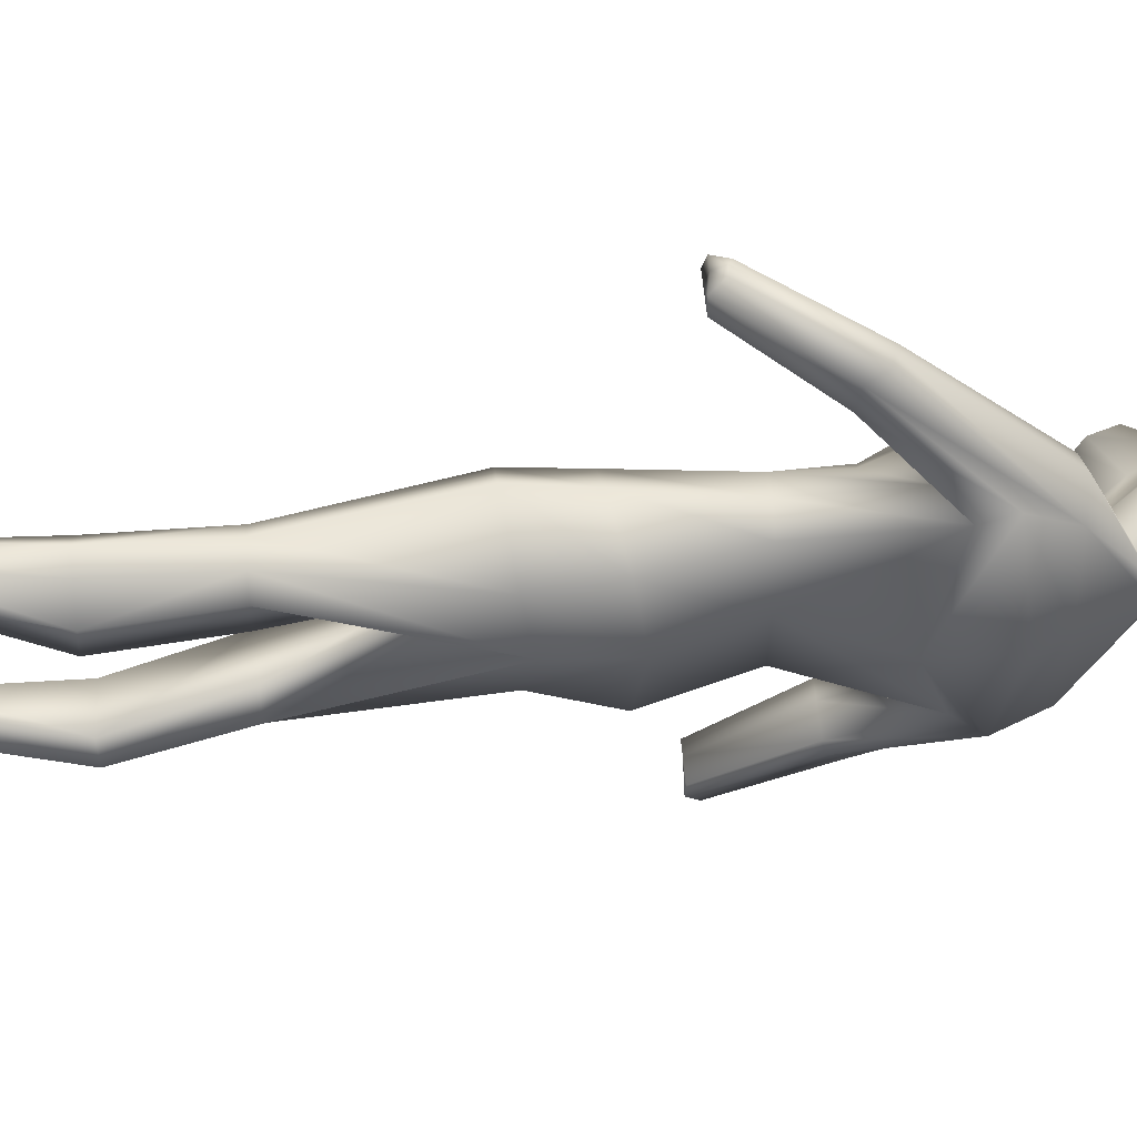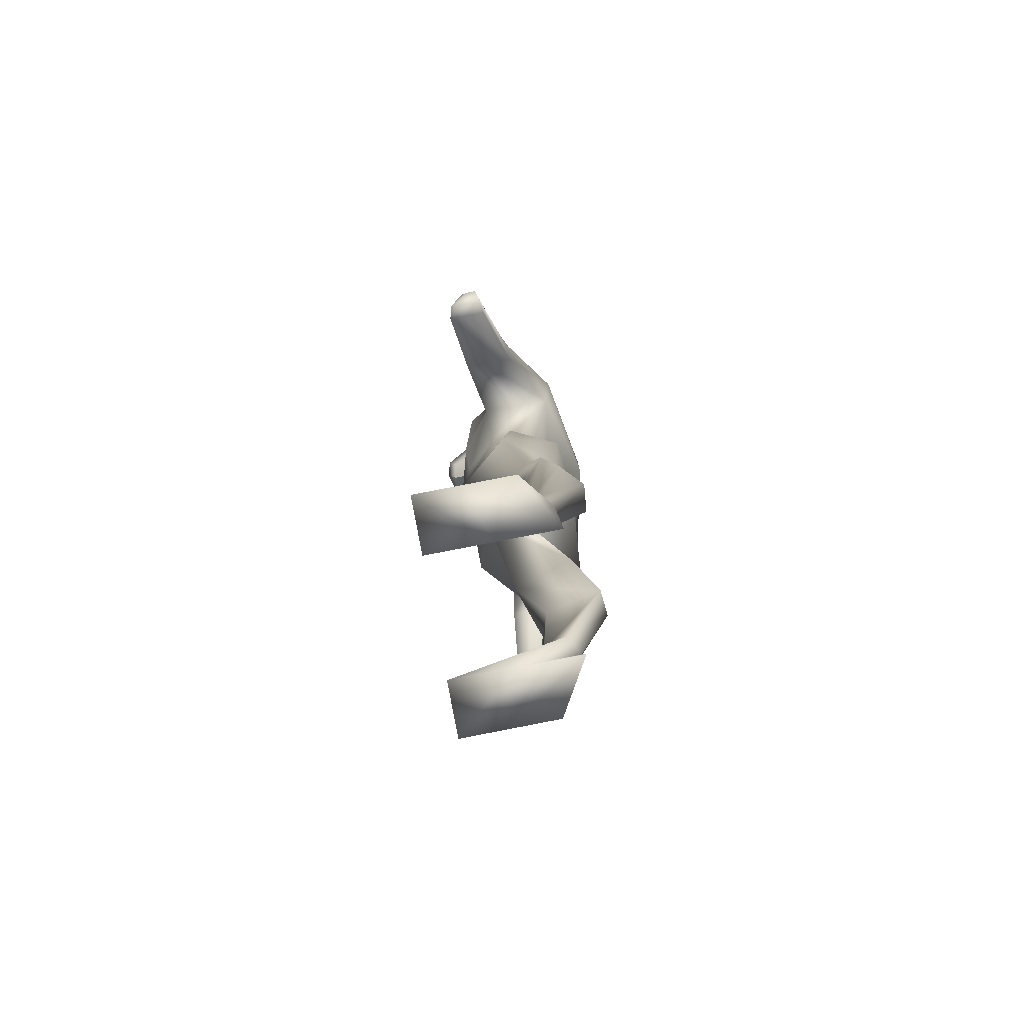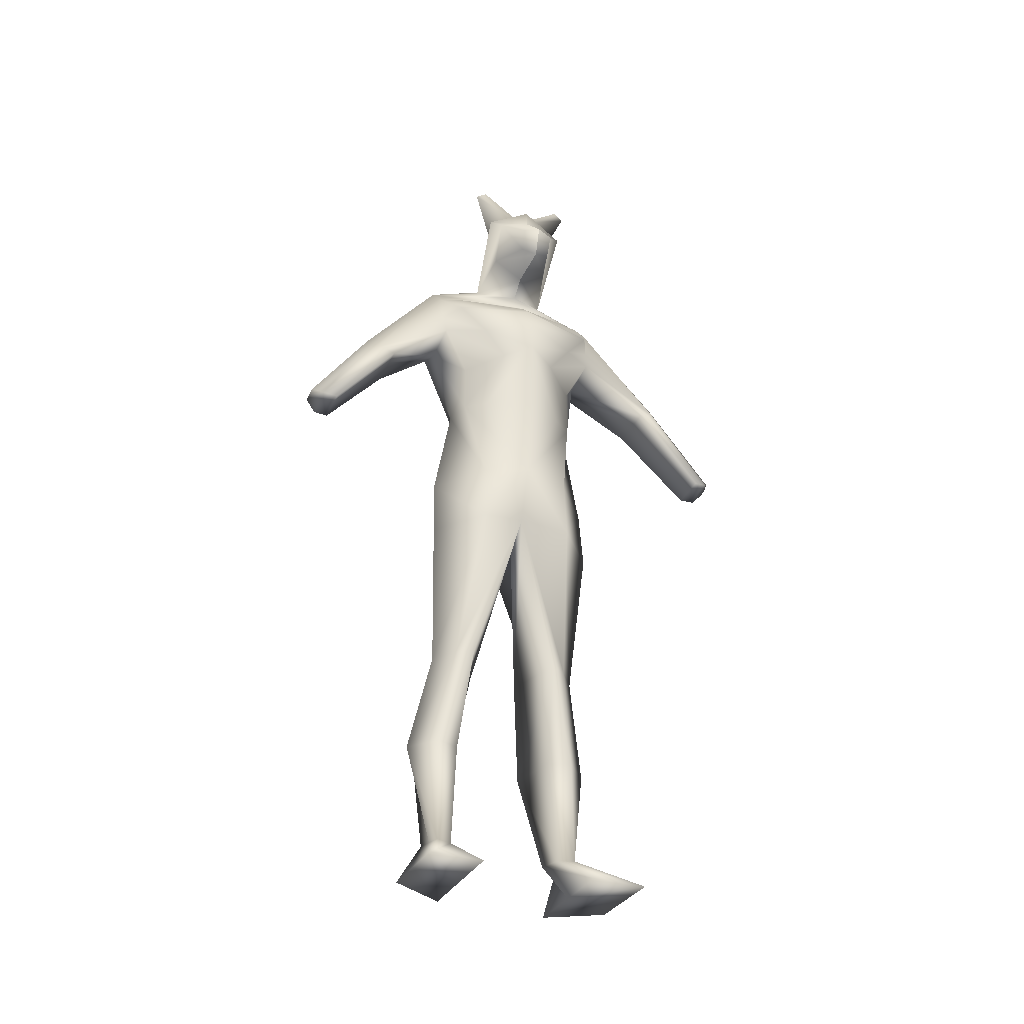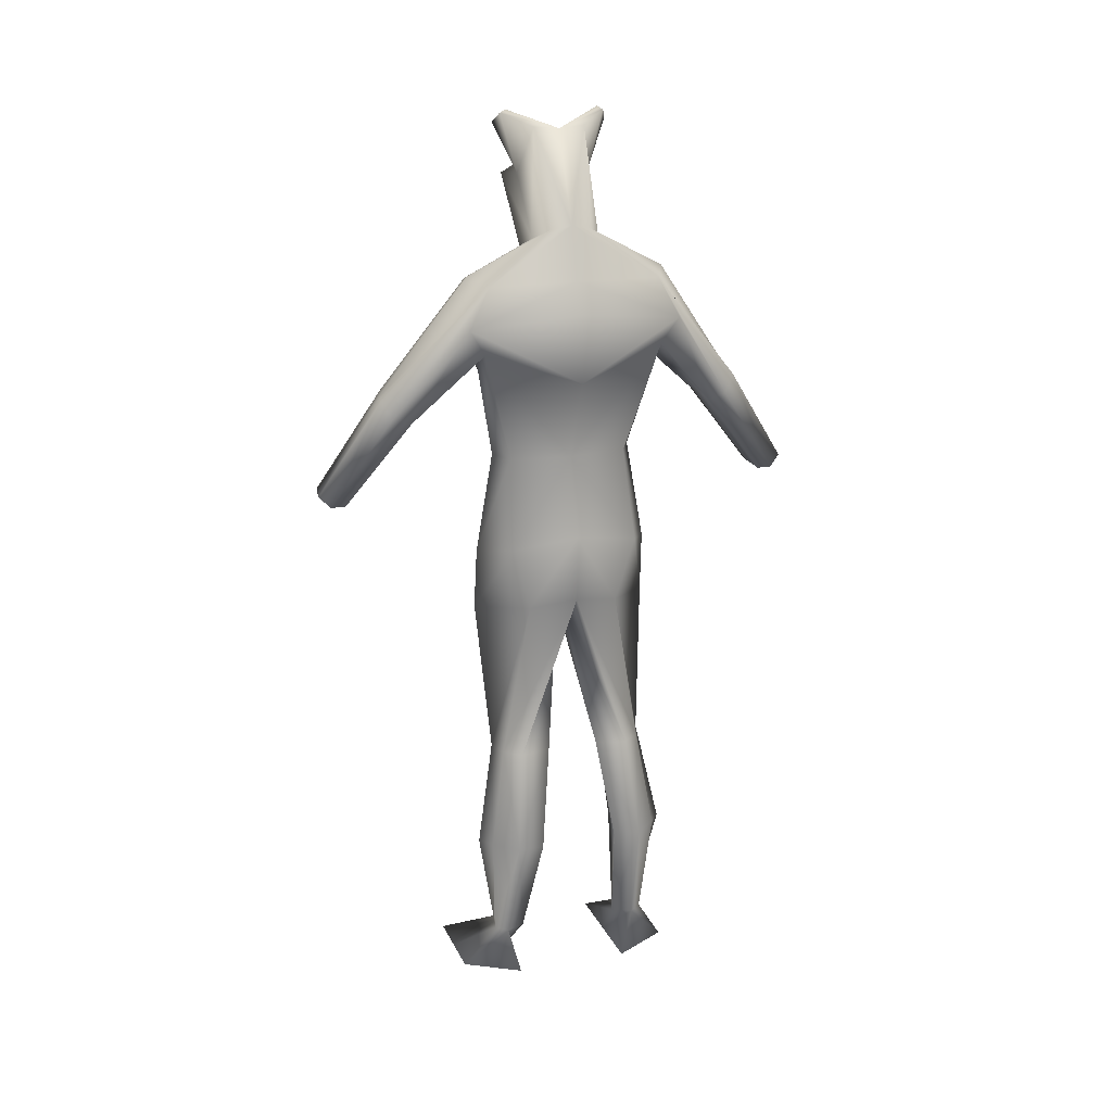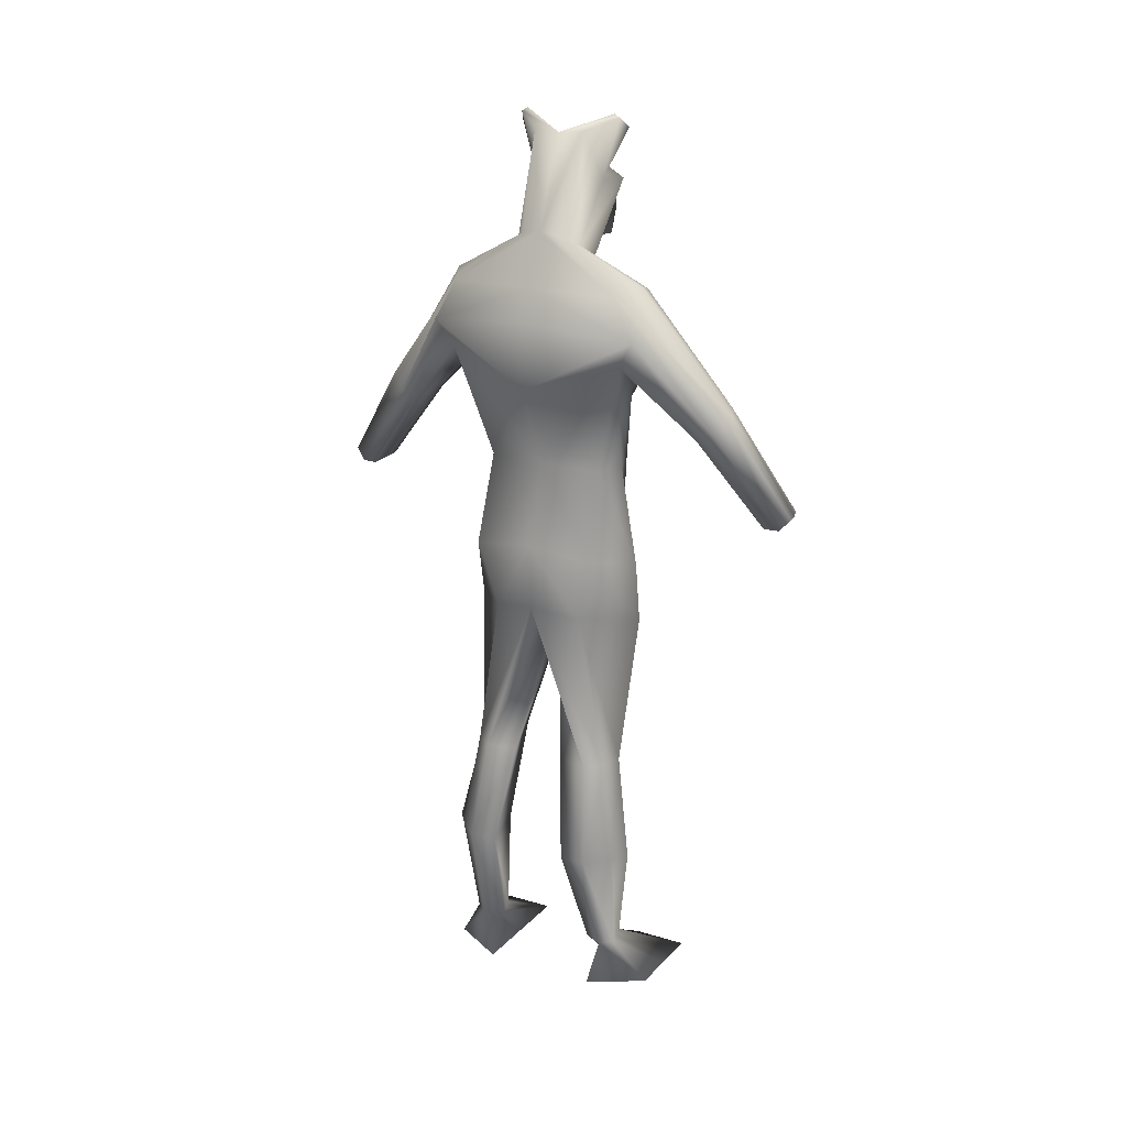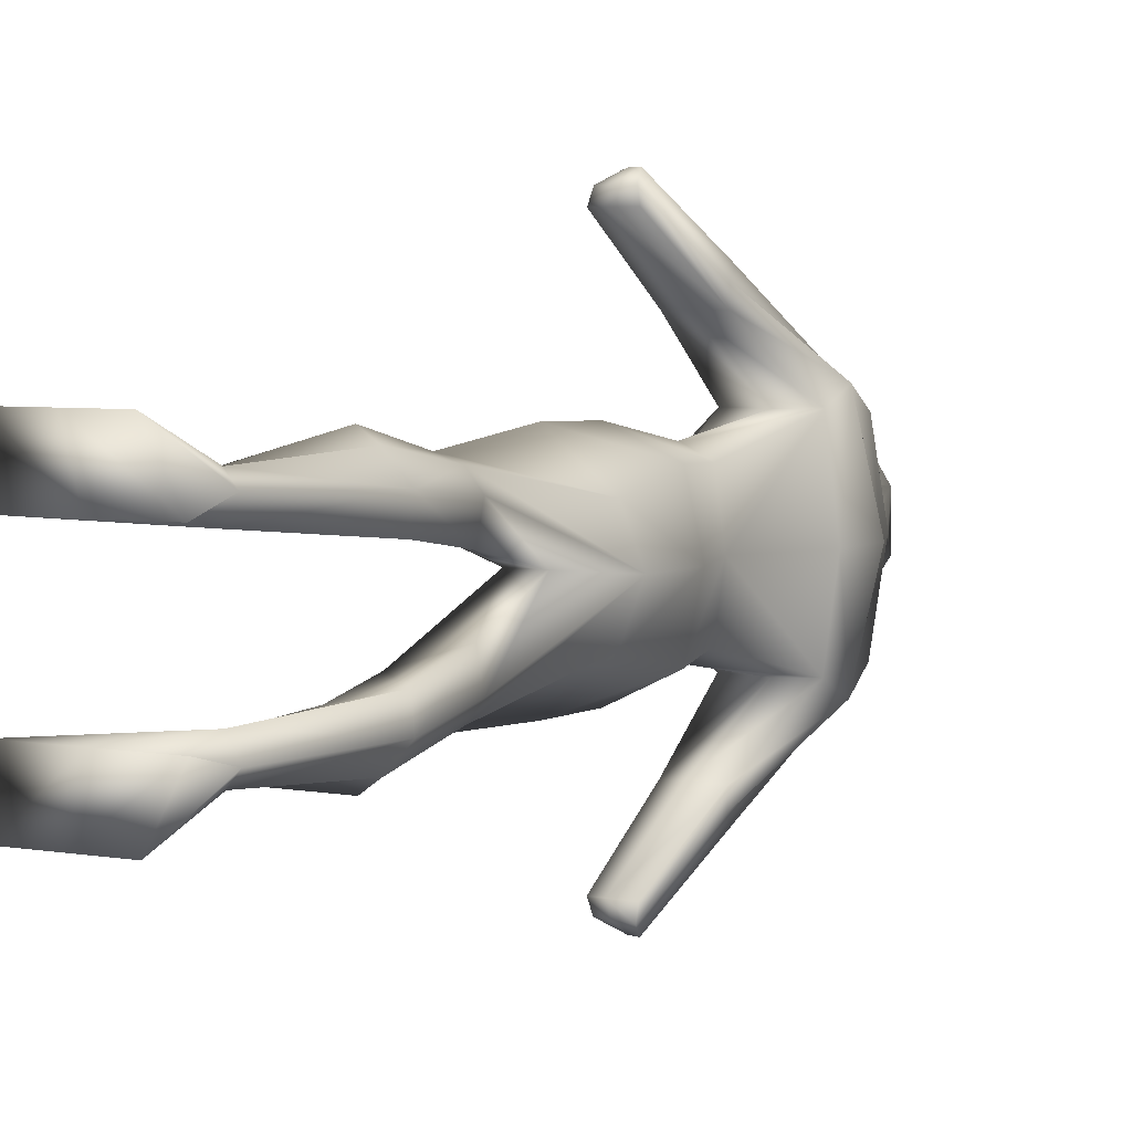
<metadata>
{"format":"obj","ext":"obj","renderer":"f3d","projection":"perspective","resolution":1024,"background":"white","views":[{"elev":49.9,"azim":86.0,"up":"+Z"},{"elev":-79.7,"azim":10.4,"up":"+Y"},{"elev":-33.9,"azim":-112.4,"up":"+Y"},{"elev":19.4,"azim":72.4,"up":"+Y"},{"elev":21.0,"azim":117.9,"up":"+Y"},{"elev":5.0,"azim":31.2,"up":"+Z"}]}
</metadata>
<code>
o Cube
v -0.233 -0.9137 -2.267
v -0.8124 -0.9461 -2.267
v -0.3338 4.537 -2.798
v -0.6317 4.237 -2.682
v -0.1075 3.969 -2.835
v -0.2986 3.809 -2.708
v -0.01702 3.671 -2.431
v -0.3027 3.678 -2.356
v -0.1604 2.577 -2.592
v -0.4732 2.577 -2.562
v -0.08435 0.6699 -2.507
v -0.3595 0.6699 -2.571
v -0.04318 -0.9137 -2.602
v -0.8124 -0.9461 -2.603
v -0.004369 0.6699 -2.608
v -0.4198 0.6699 -2.676
v -0.02736 3.266 -2.403
v -0.4881 3.214 -2.403
v 0.001185 2.046 -2.567
v -0.6238 1.96 -2.663
v -0.04365 1.641 -2.674
v -0.6559 1.581 -2.661
v 0.01411 3.426 -2.304
v -0.4231 3.543 -2.377
v -0.01431 0.06475 -2.412
v -0.2876 0.05239 -2.498
v 0.1164 0.06475 -2.551
v -0.2404 0.05239 -2.637
v -0.135 -0.6145 -2.451
v -0.3068 -0.624 -2.495
v -0.07293 -0.6145 -2.526
v -0.2731 -0.624 -2.596
v -0.5227 -0.9299 -2.267
v -0.464 4.253 -2.733
v -0.209 3.906 -2.748
v -0.2024 3.706 -2.347
v -0.3081 2.577 -2.516
v -0.2109 0.6699 -2.464
v -0.4278 -0.9299 -2.602
v -0.2215 3.173 -2.403
v -0.3046 1.96 -2.408
v -0.3469 1.581 -2.4
v -0.04056 0.6699 -2.795
v -0.1073 0.05857 -2.345
v 0.1008 0.05857 -2.713
v -0.2209 -0.6193 -2.473
v -0.1356 -0.6193 -2.644
v -0.2782 2.971 -1.824
v -0.4029 3.002 -1.844
v -0.2334 2.833 -2.003
v -0.5472 2.833 -2.003
v -0.2477 2.86 -1.884
v -0.5216 2.885 -1.9
v -0.3566 2.979 -1.829
v -0.4331 2.833 -2.003
v -0.5689 2.577 -2.687
v -0.4683 2.907 -2.562
v -0.6844 3.132 -2.637
v -0.4511 3.359 -2.39
v -0.5387 3.487 -2.509
v -0.6793 2.954 -2.774
v -0.6127 3.349 -2.469
v -0.379 2.383 -1.446
v -0.4731 2.409 -1.454
v -0.3452 2.315 -1.602
v -0.5819 2.315 -1.602
v -0.356 2.312 -1.51
v -0.5626 2.334 -1.517
v -0.4381 2.389 -1.448
v -0.4958 2.315 -1.602
v -0.4845 2.334 -1.517
v -0.4753 4.607 -2.633
v -0.4837 4.627 -2.668
v -0.5399 4.55 -2.601
v -0.5558 4.586 -2.669
v -0.8811 4 -2.852
v -0.8309 3.86 -2.856
v -0.5402 3.952 -2.762
v -0.6707 4.2 -2.756
v -0.233 -0.9137 -3.64
v -0.8124 -0.9461 -3.64
v -0.3338 4.537 -3.109
v -0.6317 4.237 -3.225
v -0.1075 3.969 -3.072
v -0.2986 3.809 -3.199
v -0.01702 3.671 -3.476
v -0.3027 3.678 -3.551
v -0.1604 2.577 -3.315
v -0.4732 2.577 -3.346
v -0.08435 0.6699 -3.4
v -0.3595 0.6699 -3.336
v -0.04318 -0.9137 -3.305
v -0.8124 -0.9461 -3.304
v -0.3281 4.524 -2.954
v -0.6776 4.378 -2.954
v -0.08579 3.992 -2.954
v -0.4415 3.734 -2.954
v 0.03014 3.683 -2.954
v -0.3983 3.683 -2.954
v -0.1079 2.577 -2.954
v -0.7477 2.577 -2.954
v -0.004369 0.6699 -3.299
v -0.4198 0.6699 -3.231
v -0.02736 3.266 -3.504
v -0.4881 3.214 -3.504
v 0.1331 3.092 -2.954
v -0.7613 3.236 -2.954
v 0.001185 2.046 -3.34
v -0.6238 1.96 -3.244
v 0.05744 2.107 -2.954
v -0.6775 2.017 -2.954
v 0.03796 1.698 -2.954
v -0.561 1.666 -2.954
v -0.04365 1.641 -3.233
v -0.6559 1.581 -3.246
v 0.01411 3.426 -3.604
v -0.4231 3.543 -3.53
v 0.1318 3.502 -2.954
v -0.626 3.476 -2.954
v -0.01431 0.06475 -3.495
v -0.2876 0.05239 -3.409
v 0.1164 0.06475 -3.356
v -0.2404 0.05239 -3.27
v -0.135 -0.6145 -3.456
v -0.3068 -0.624 -3.412
v -0.07293 -0.6145 -3.381
v -0.2731 -0.624 -3.311
v -0.5227 -0.9299 -3.64
v -0.464 4.253 -3.174
v -0.209 3.906 -3.159
v -0.2024 3.706 -3.56
v -0.3081 2.577 -3.391
v -0.2109 0.6699 -3.443
v -0.4278 -0.9299 -3.305
v -0.5443 4.403 -2.954
v -0.2215 3.173 -3.504
v -0.3046 1.96 -3.499
v -0.3469 1.581 -3.507
v -0.04056 0.6699 -3.112
v -0.3569 1.666 -2.954
v -0.1073 0.05857 -3.563
v 0.1008 0.05857 -3.195
v -0.2209 -0.6193 -3.434
v -0.1356 -0.6193 -3.263
v -0.2782 2.971 -4.083
v -0.4029 3.002 -4.063
v -0.2334 2.833 -3.904
v -0.5472 2.833 -3.904
v -0.2477 2.86 -4.023
v -0.5216 2.885 -4.007
v -0.3566 2.979 -4.078
v -0.4331 2.833 -3.904
v -0.5689 2.577 -3.22
v -0.7686 3.024 -2.954
v -0.4683 2.907 -3.345
v -0.6844 3.132 -3.27
v -0.4511 3.359 -3.517
v -0.7292 3.367 -2.954
v -0.5387 3.487 -3.398
v -0.6793 2.954 -3.133
v -0.6127 3.349 -3.438
v -0.379 2.383 -4.461
v -0.4731 2.409 -4.453
v -0.3452 2.315 -4.305
v -0.5819 2.315 -4.305
v -0.356 2.312 -4.397
v -0.5626 2.334 -4.39
v -0.4381 2.389 -4.459
v -0.4958 2.315 -4.305
v -0.4845 2.334 -4.39
v -0.4753 4.607 -3.275
v -0.4837 4.627 -3.239
v -0.5399 4.55 -3.306
v -0.5558 4.586 -3.238
v -0.8811 4 -3.055
v -0.8309 3.86 -3.051
v -0.9124 4.022 -2.954
v -0.8495 3.83 -2.954
v -0.6856 4.266 -2.954
v -0.5529 3.826 -2.954
v -0.5402 3.952 -3.145
v -0.6707 4.2 -3.151
f 39 33 2
f 135 95 34
f 96 94 3
f 35 34 4
f 98 96 7
f 36 35 8
f 118 98 23
f 17 23 50
f 110 100 19
f 41 37 20
f 27 15 11
f 44 38 12
f 8 6 97
f 60 99 119
f 111 56 101
f 26 12 16
f 100 106 17
f 40 18 57
f 61 58 154
f 112 110 21
f 42 41 22
f 22 20 111
f 15 112 11
f 38 42 22
f 12 22 113
f 45 43 27
f 43 16 113
f 106 118 23
f 53 18 51
f 62 60 119
f 31 27 29
f 46 44 30
f 30 26 28
f 47 45 27
f 13 31 1
f 33 46 2
f 2 30 32
f 39 47 31
f 13 1 33
f 135 34 74
f 5 3 35
f 7 5 36
f 7 36 54
f 19 9 41
f 25 11 38
f 9 17 37
f 21 19 42
f 11 21 38
f 28 16 45
f 15 43 140
f 40 17 55
f 29 25 46
f 32 28 45
f 1 29 33
f 14 32 47
f 50 52 67
f 53 51 68
f 48 54 69
f 55 50 70
f 18 40 51
f 8 24 53
f 23 7 52
f 36 8 49
f 56 61 154
f 10 57 61
f 57 18 61
f 58 62 107
f 18 59 58
f 59 24 62
f 71 69 68
f 70 71 66
f 67 63 71
f 65 67 70
f 51 55 66
f 49 53 68
f 52 48 67
f 54 49 69
f 73 75 74
f 34 3 72
f 94 135 75
f 3 94 72
f 77 76 177
f 180 78 178
f 79 179 177
f 78 79 77
f 97 6 180
f 4 95 179
f 6 4 79
f 134 93 81
f 135 129 95
f 96 84 82
f 130 85 83
f 98 86 96
f 131 87 130
f 118 116 98
f 104 147 116
f 110 108 100
f 137 109 132
f 122 120 90
f 141 121 91
f 179 177 178
f 87 99 97
f 159 119 99
f 111 101 153
f 121 123 103
f 100 88 104
f 136 155 105
f 160 154 156
f 112 114 110
f 138 115 137
f 115 113 111
f 102 90 112
f 133 91 115
f 91 103 113
f 142 122 139
f 139 140 113
f 106 104 116
f 150 148 105
f 161 158 119
f 126 124 122
f 143 125 141
f 125 127 123
f 144 126 122
f 92 80 126
f 128 81 143
f 81 93 127
f 134 92 126
f 92 134 128
f 135 174 173
f 84 130 82
f 86 131 84
f 86 145 151
f 108 137 88
f 120 141 133
f 88 132 104
f 114 138 108
f 90 133 114
f 123 142 103
f 102 112 140
f 136 152 104
f 124 143 120
f 127 144 142
f 80 128 124
f 93 134 144
f 147 164 166
f 150 167 148
f 145 162 168
f 152 169 147
f 105 148 136
f 87 146 150
f 116 149 86
f 131 151 146
f 153 101 154
f 89 153 160
f 155 160 105
f 156 107 161
f 105 156 157
f 157 161 117
f 170 167 168
f 169 165 170
f 166 170 162
f 164 169 166
f 148 165 152
f 146 163 167
f 149 166 145
f 151 168 146
f 172 171 173
f 129 173 171
f 94 172 174
f 82 171 94
f 176 178 177
f 180 178 181
f 182 175 177
f 181 176 182
f 95 179 97
f 97 180 85
f 83 182 179
f 85 181 182
f 14 39 2
f 95 4 34
f 5 96 3
f 6 35 4
f 96 5 7
f 35 6 8
f 98 7 23
f 23 52 50
f 100 9 19
f 37 10 20
f 25 27 11
f 26 44 12
f 99 8 97
f 24 8 99
f 60 24 99
f 20 10 111
f 10 56 111
f 28 26 16
f 9 100 17
f 37 40 10
f 40 57 10
f 58 107 154
f 110 19 21
f 41 20 22
f 113 22 111
f 112 21 11
f 12 38 22
f 16 12 113
f 43 15 27
f 140 43 113
f 17 106 23
f 24 59 53
f 59 18 53
f 158 62 119
f 27 25 29
f 44 26 30
f 32 30 28
f 31 47 27
f 31 29 1
f 46 30 2
f 14 2 32
f 13 39 31
f 39 13 33
f 75 135 74
f 3 34 35
f 5 35 36
f 48 7 54
f 9 37 41
f 44 25 38
f 17 40 37
f 19 41 42
f 21 42 38
f 16 43 45
f 112 15 140
f 17 50 55
f 25 44 46
f 47 32 45
f 29 46 33
f 39 14 47
f 65 50 67
f 51 66 68
f 63 48 69
f 50 65 70
f 40 55 51
f 49 8 53
f 7 48 52
f 54 36 49
f 101 56 154
f 56 10 61
f 18 58 61
f 62 158 107
f 59 62 58
f 24 60 62
f 69 64 68
f 71 68 66
f 63 69 71
f 67 71 70
f 55 70 66
f 64 49 68
f 48 63 67
f 49 64 69
f 72 73 74
f 74 34 72
f 73 94 75
f 94 73 72
f 178 77 177
f 78 77 178
f 76 79 177
f 79 76 77
f 6 78 180
f 79 4 179
f 78 6 79
f 128 134 81
f 129 83 95
f 94 96 82
f 129 130 83
f 86 84 96
f 87 85 130
f 116 86 98
f 147 149 116
f 108 88 100
f 109 89 132
f 102 122 90
f 133 141 91
f 180 179 178
f 85 87 97
f 117 159 99
f 87 117 99
f 109 111 89
f 111 153 89
f 91 121 103
f 106 100 104
f 132 89 136
f 89 155 136
f 154 107 156
f 114 108 110
f 115 109 137
f 109 115 111
f 90 114 112
f 138 133 115
f 115 91 113
f 122 102 139
f 103 139 113
f 118 106 116
f 117 150 157
f 150 105 157
f 159 161 119
f 124 120 122
f 125 121 141
f 121 125 123
f 142 144 122
f 80 124 126
f 81 125 143
f 125 81 127
f 144 134 126
f 80 92 128
f 129 135 173
f 130 129 82
f 131 130 84
f 131 86 151
f 137 132 88
f 90 120 133
f 132 136 104
f 138 137 108
f 133 138 114
f 142 139 103
f 139 102 140
f 152 147 104
f 143 141 120
f 123 127 142
f 128 143 124
f 127 93 144
f 149 147 166
f 167 165 148
f 151 145 168
f 169 164 147
f 148 152 136
f 117 87 150
f 149 145 86
f 87 131 146
f 160 153 154
f 155 89 160
f 160 156 105
f 107 158 161
f 156 161 157
f 161 159 117
f 167 163 168
f 165 167 170
f 170 168 162
f 169 170 166
f 165 169 152
f 150 146 167
f 166 162 145
f 168 163 146
f 174 172 173
f 82 129 171
f 135 94 174
f 171 172 94
f 175 176 177
f 178 176 181
f 179 182 177
f 176 175 182
f 179 180 97
f 180 181 85
f 95 83 179
f 83 85 182

</code>
